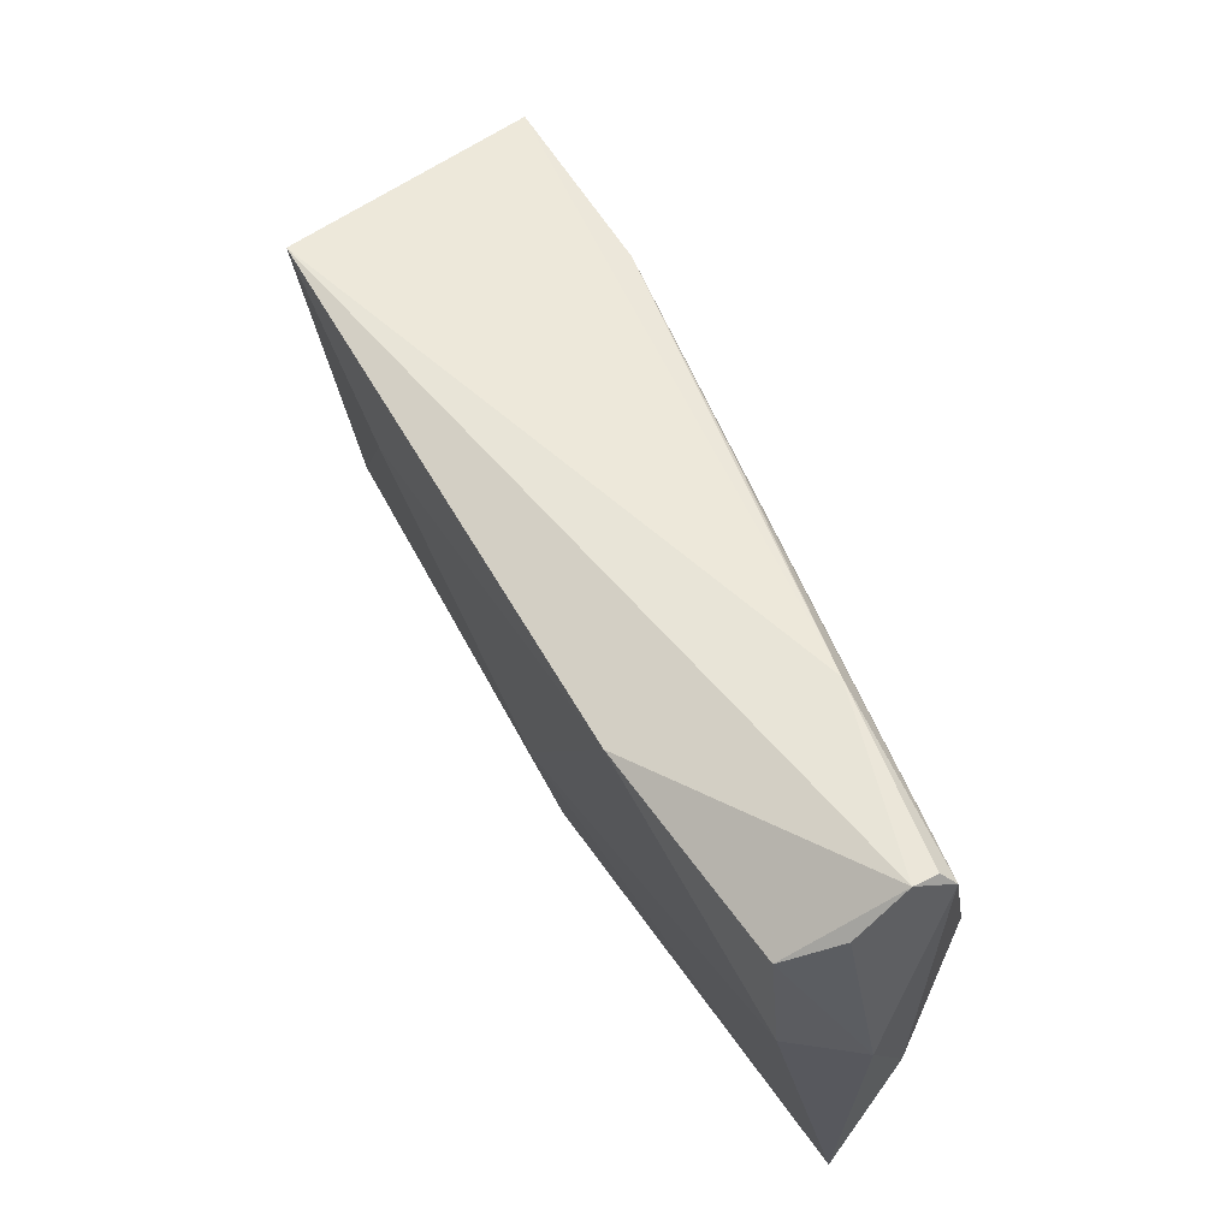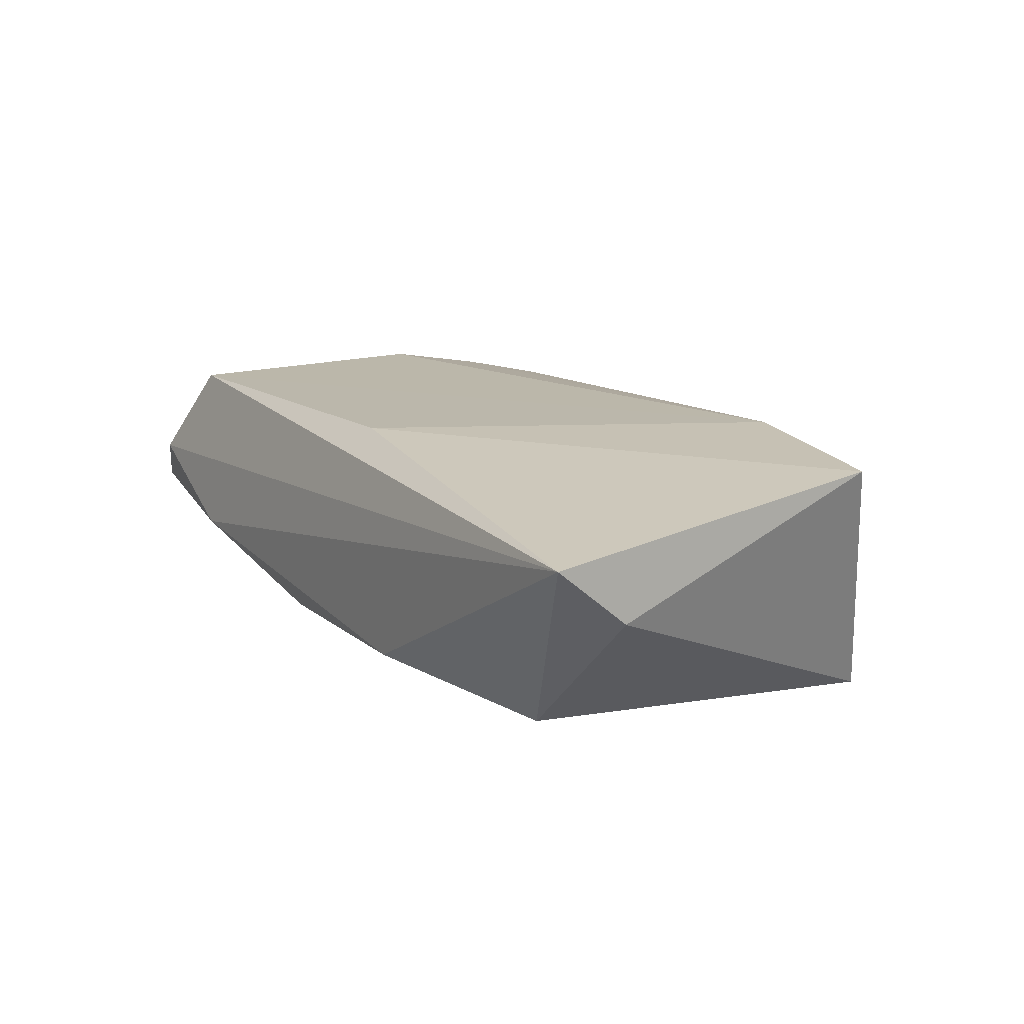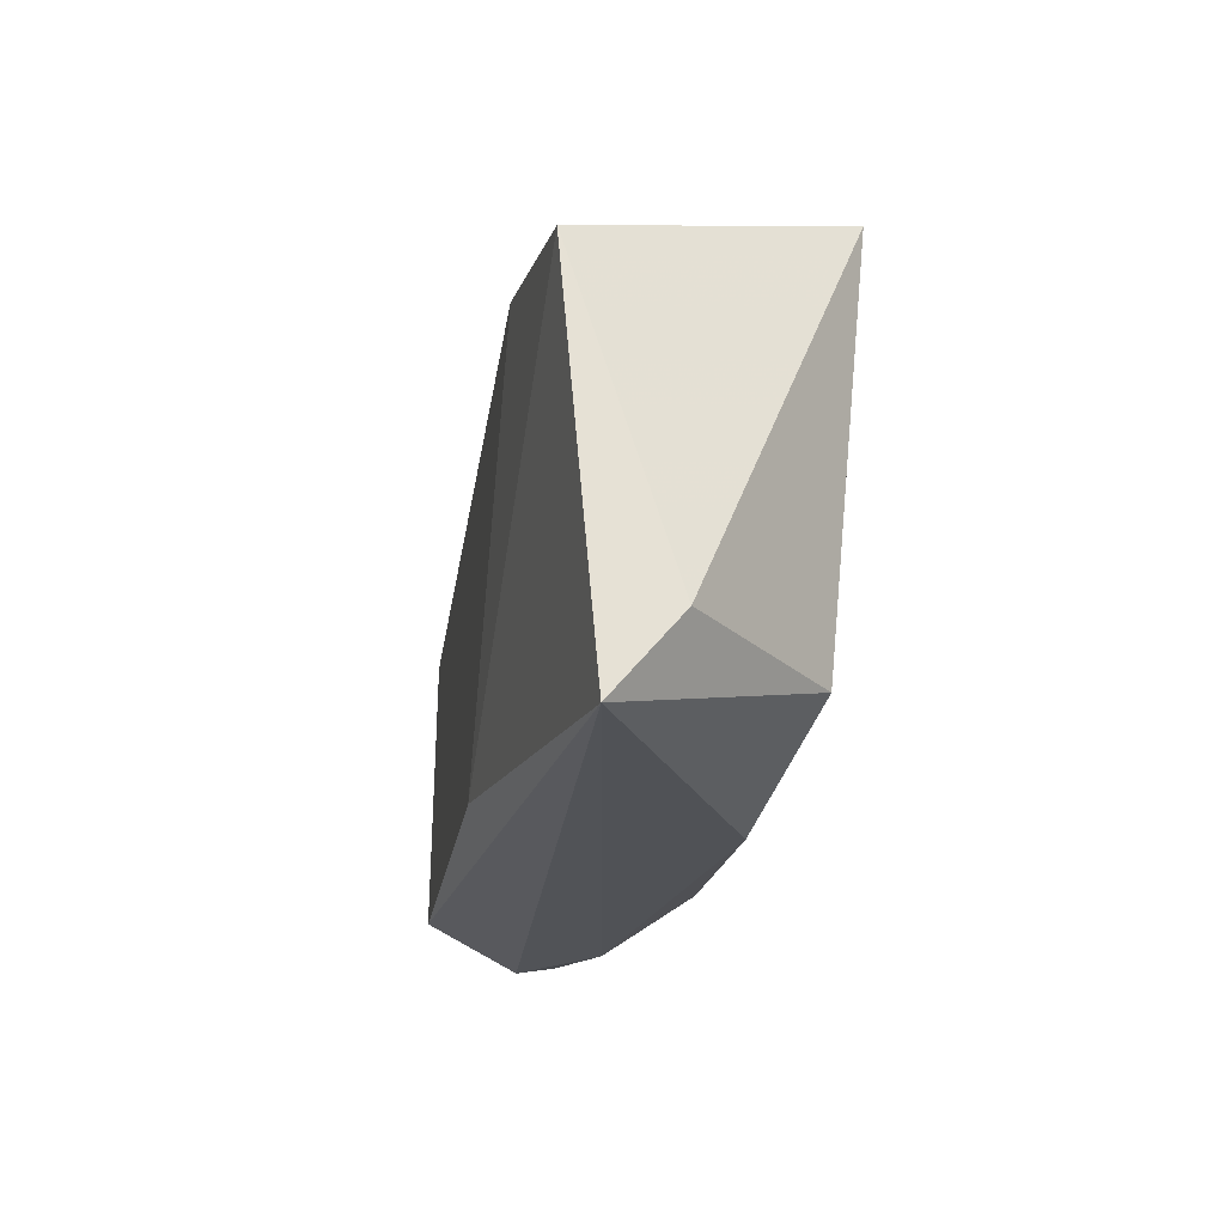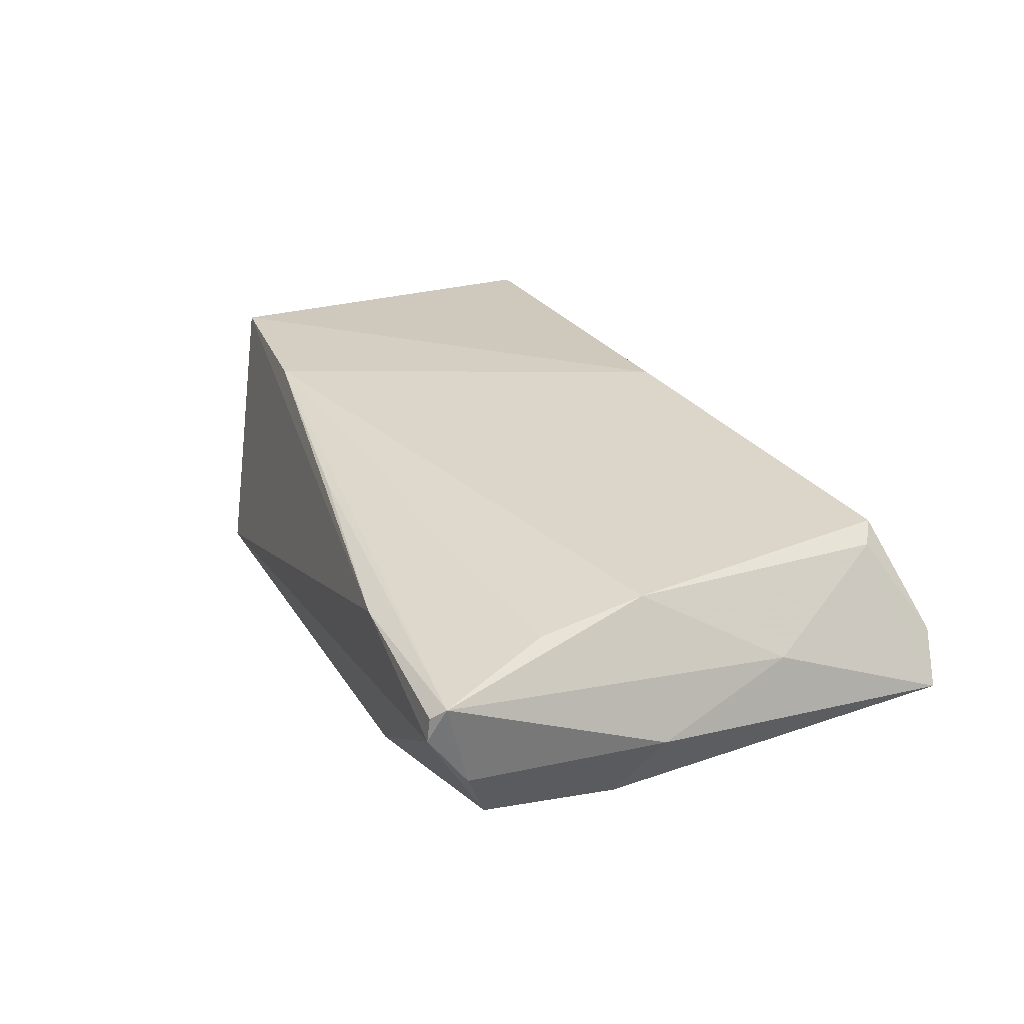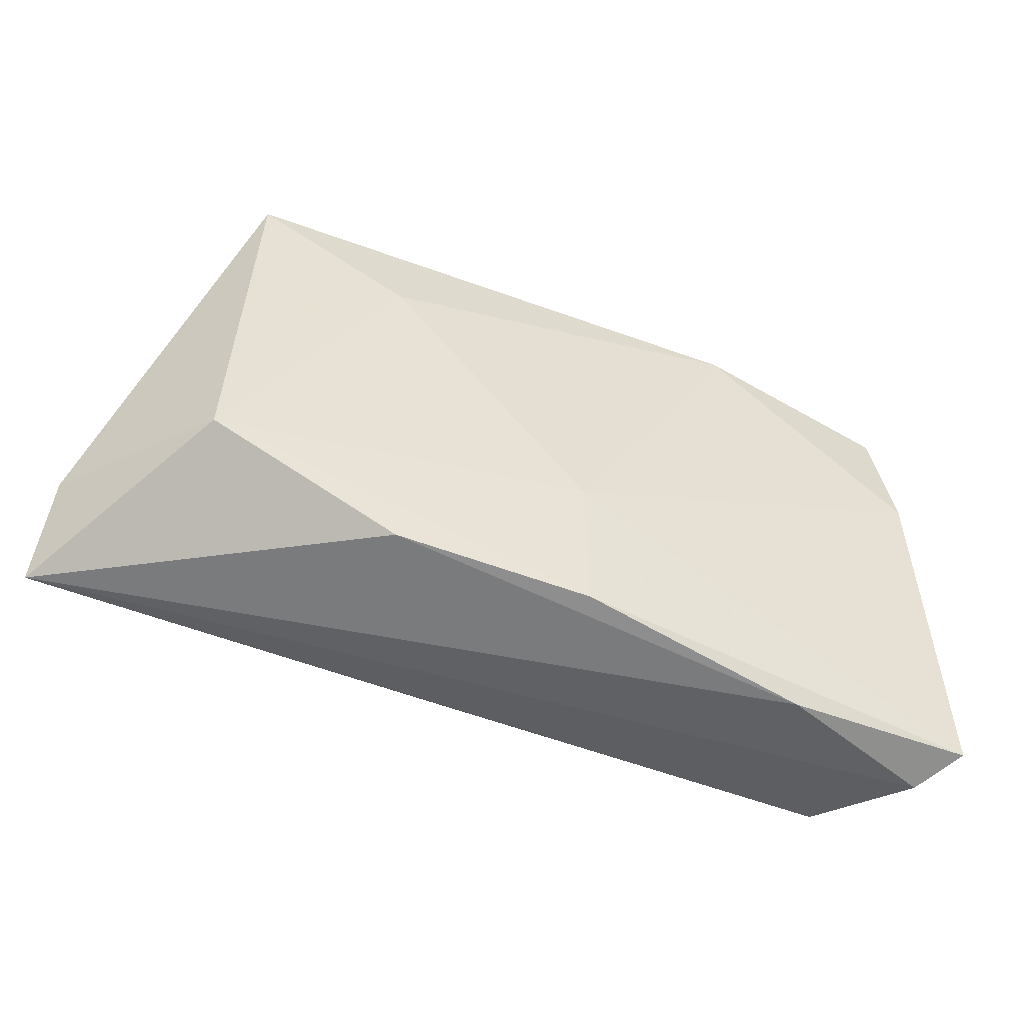
<metadata>
{"format":"obj","ext":"obj","renderer":"f3d","projection":"perspective","resolution":1024,"background":"white","views":[{"elev":62.0,"azim":-119.6,"up":"+Y"},{"elev":18.5,"azim":62.4,"up":"+Z"},{"elev":-15.6,"azim":77.3,"up":"+Y"},{"elev":25.6,"azim":-113.8,"up":"+Z"},{"elev":-56.7,"azim":160.0,"up":"+Y"}]}
</metadata>
<code>
v -0.04751 0.004337 0.01119
v -0.05013 0.03223 8.957e-05
v 0.0231 0.01653 -0.01678
v -0.004387 -0.03078 -0.0111
v -0.04722 0.01701 0.00851
v 0.04259 -0.01901 -0.01201
v 0.05758 -0.01586 0.005177
v -0.03225 -0.03392 -0.006848
v 0.02664 0.02378 0.01566
v -0.04807 0.02461 -0.0125
v -0.0023 0.02734 0.01103
v -0.05506 -0.03265 -0.005674
v 0.05042 0.02156 0.01566
v -0.02336 0.02781 -0.01599
v -0.05017 0.03191 0.002977
v -0.05523 0.004722 -0.004136
v 0.05819 -0.02492 0.01319
v -0.002932 -0.01335 -0.01411
v -0.05341 -0.01165 0.002402
v -0.05108 -0.03392 8.423e-05
v -0.05058 0.02758 -0.006097
v 0.005137 -0.02355 0.01566
v -0.05137 0.03031 0.004384
v 0.04241 0.02829 -0.01656
v 0.01923 -0.02869 -0.01024
v -0.04337 -0.02914 0.01253
v -0.04605 -0.02741 0.01077
v -0.05044 0.008906 -0.01246
v -0.0293 0.03144 0.005953
f 21 10 16
f 2 10 21
f 14 2 24
f 14 10 2
f 17 6 7
f 7 6 24
f 7 13 17
f 24 13 7
f 25 6 17
f 4 6 25
f 17 26 20
f 17 13 22
f 22 26 17
f 3 14 24
f 24 6 3
f 10 14 28
f 16 10 28
f 9 22 13
f 26 22 9
f 16 19 23
f 23 21 16
f 2 21 23
f 5 9 23
f 16 28 12
f 12 19 16
f 27 20 26
f 19 12 27
f 27 12 20
f 18 28 14
f 14 3 18
f 4 12 18
f 18 12 28
f 18 6 4
f 18 3 6
f 1 9 5
f 5 23 1
f 26 9 1
f 1 27 26
f 1 23 19
f 19 27 1
f 24 2 29
f 29 13 24
f 29 9 13
f 8 12 4
f 20 12 8
f 17 20 8
f 8 25 17
f 4 25 8
f 2 23 15
f 15 29 2
f 23 29 15
f 11 23 9
f 9 29 11
f 11 29 23

</code>
